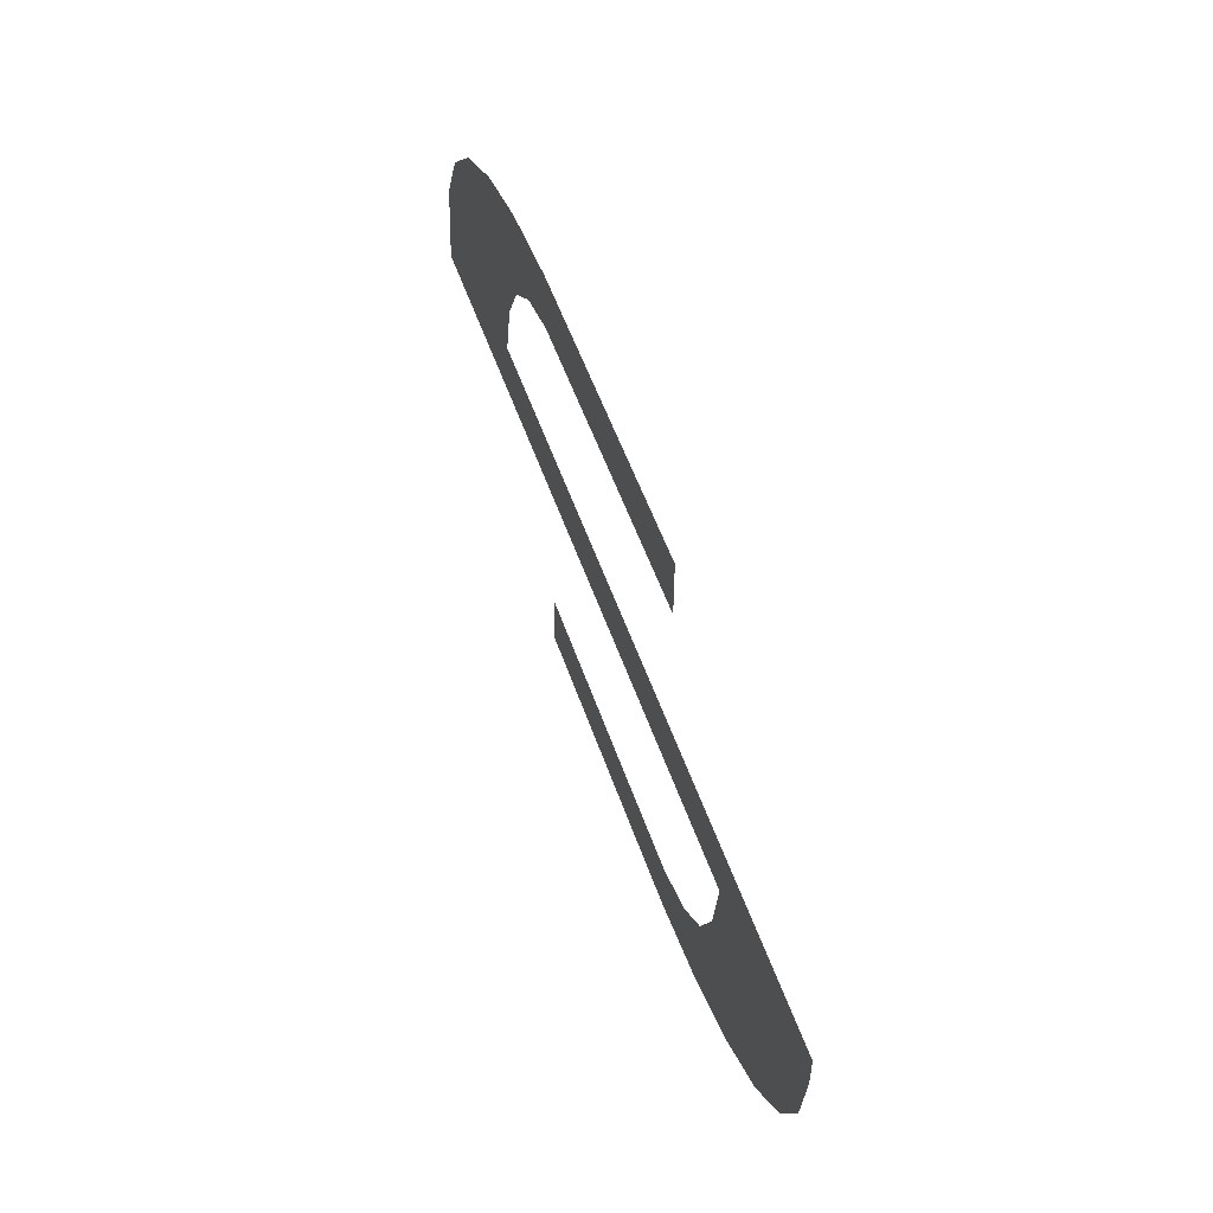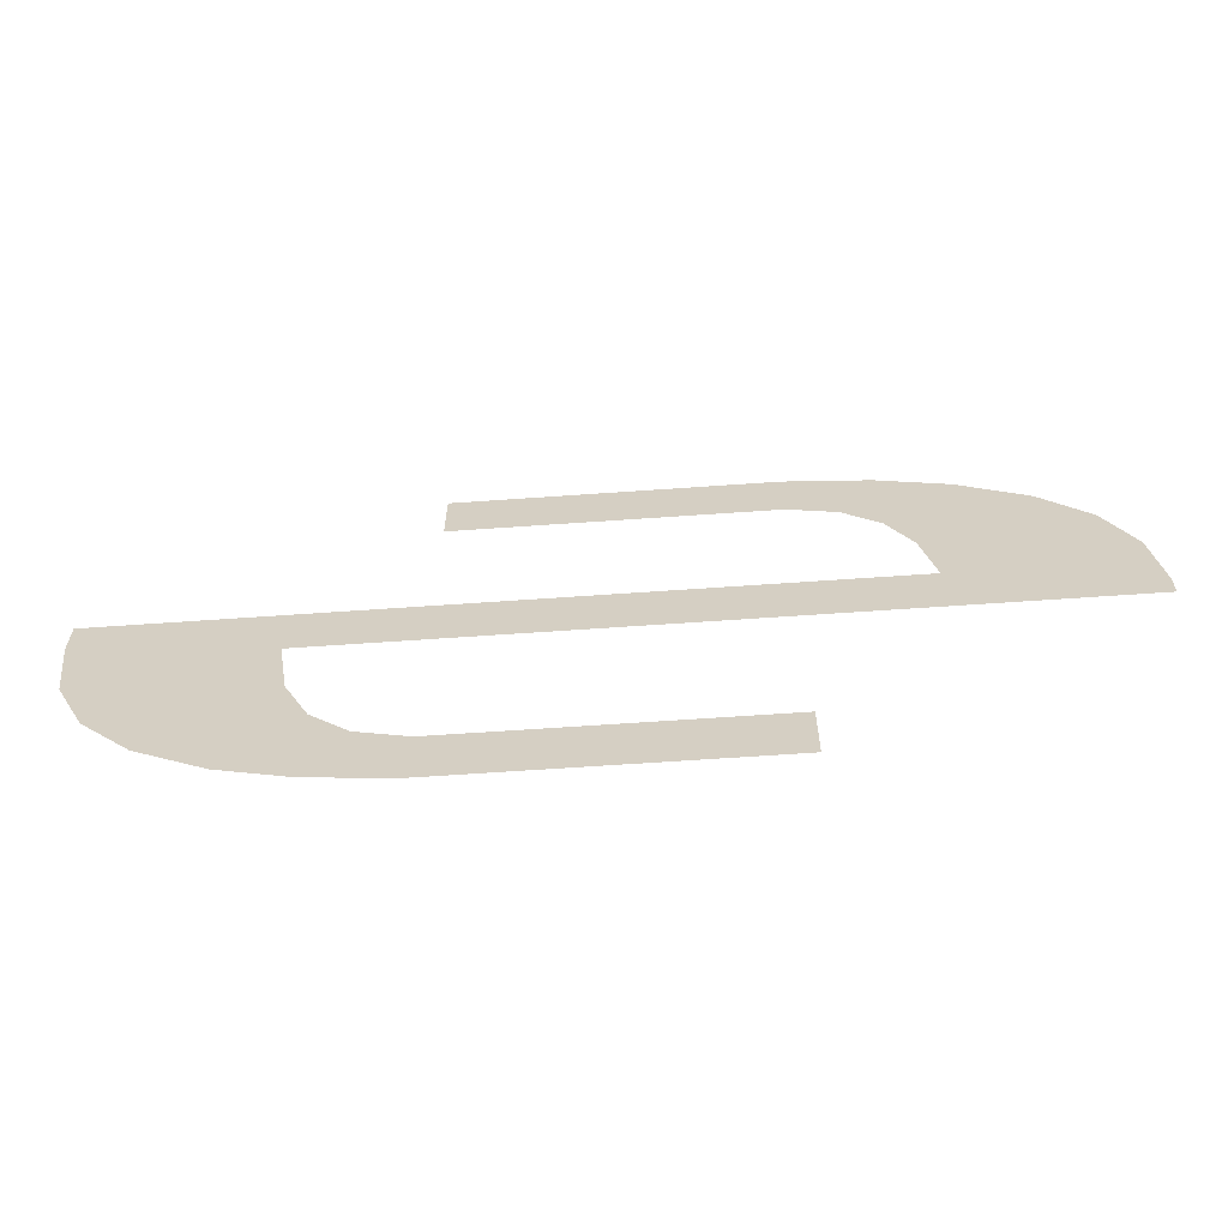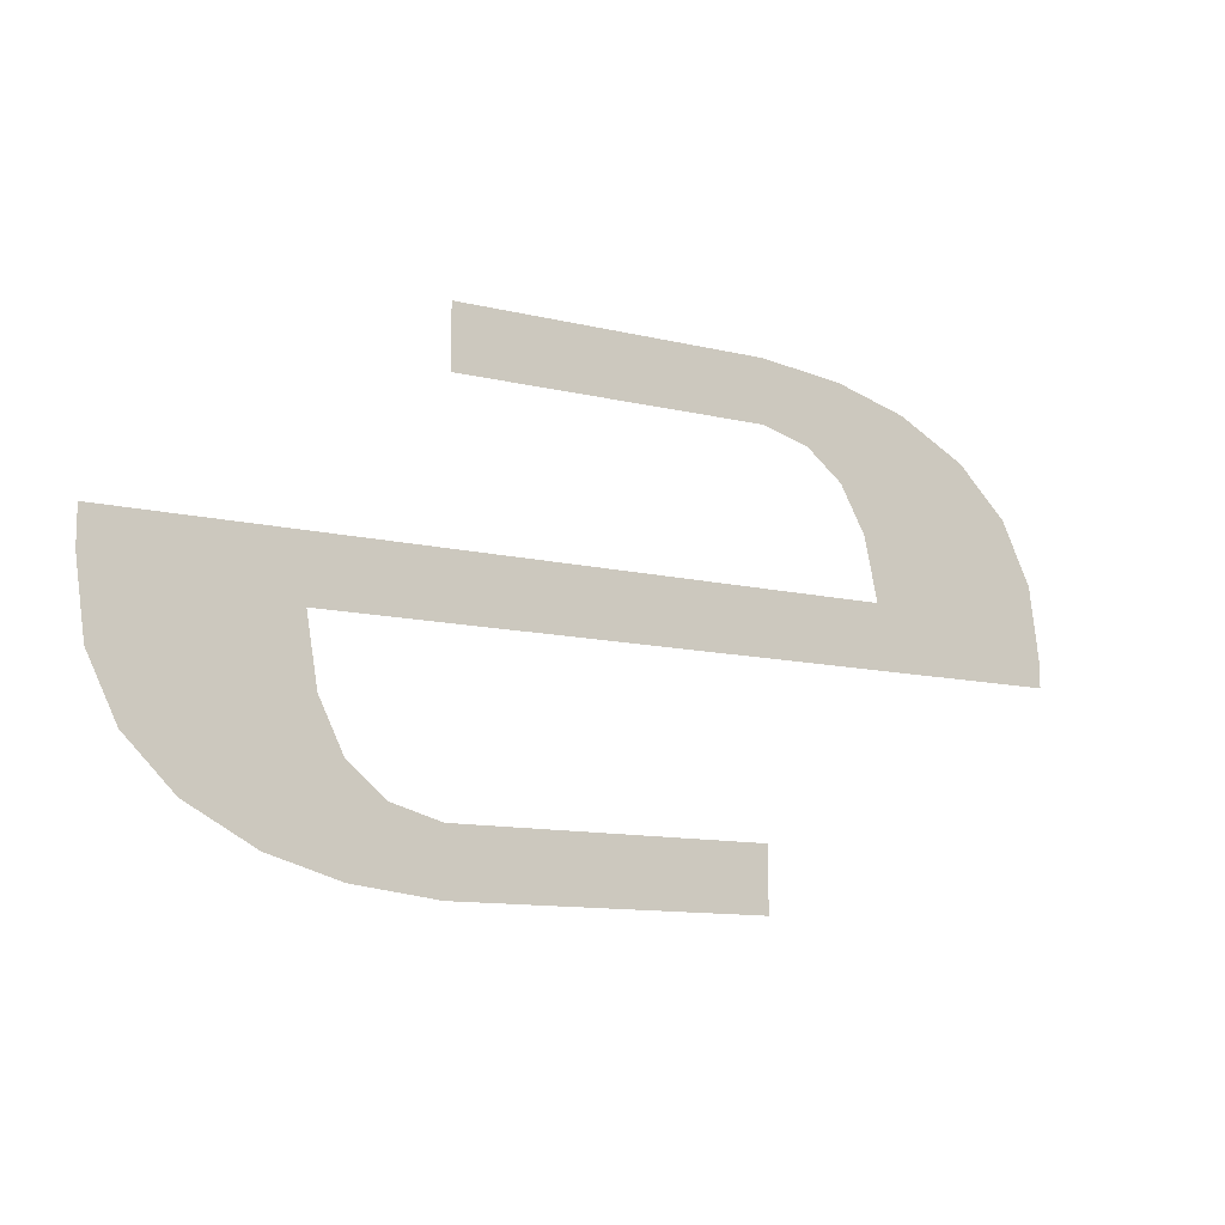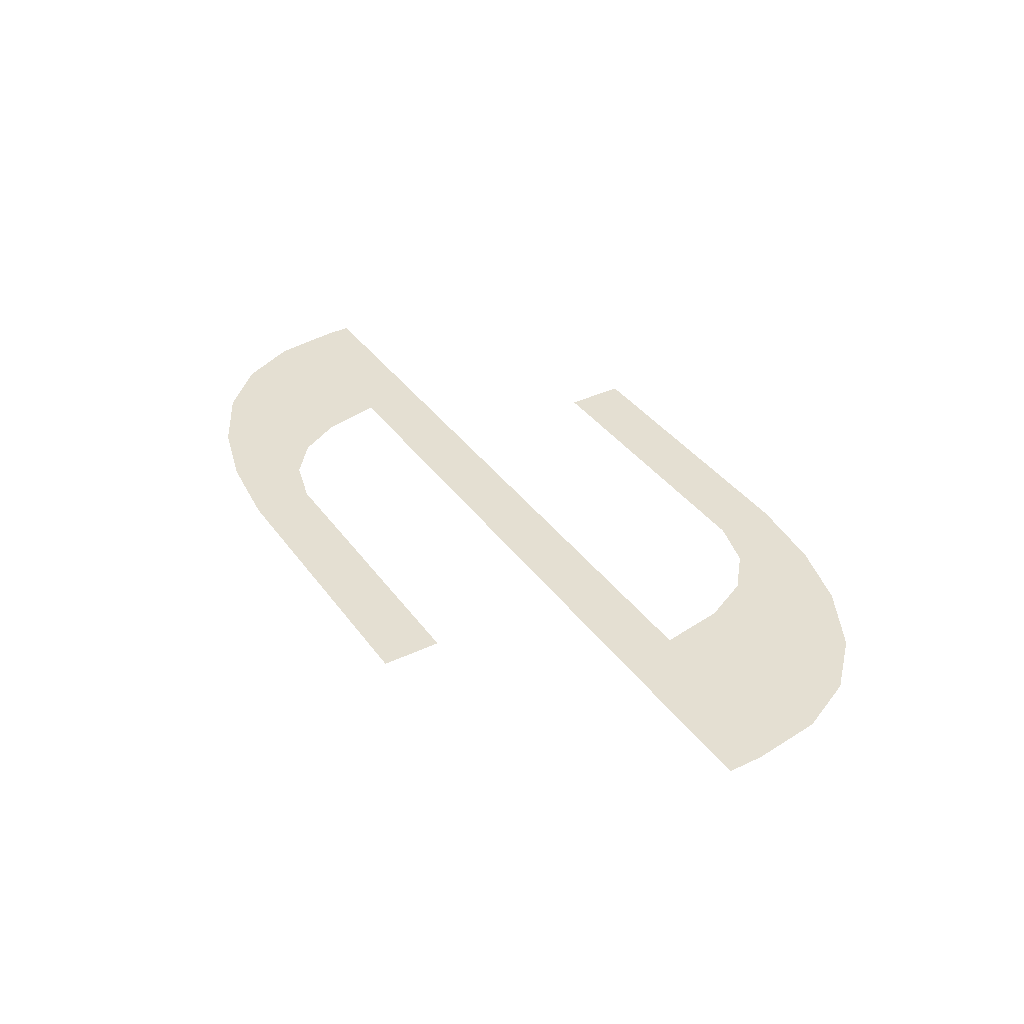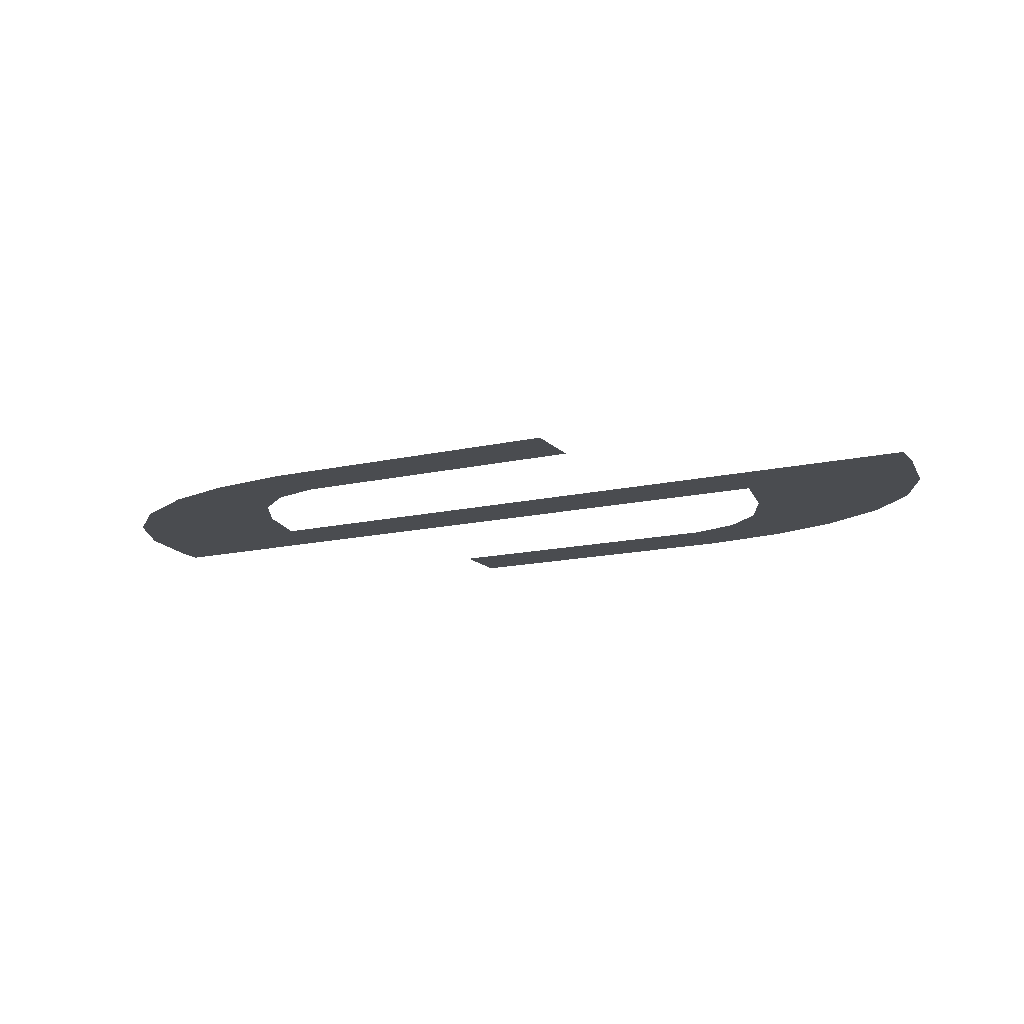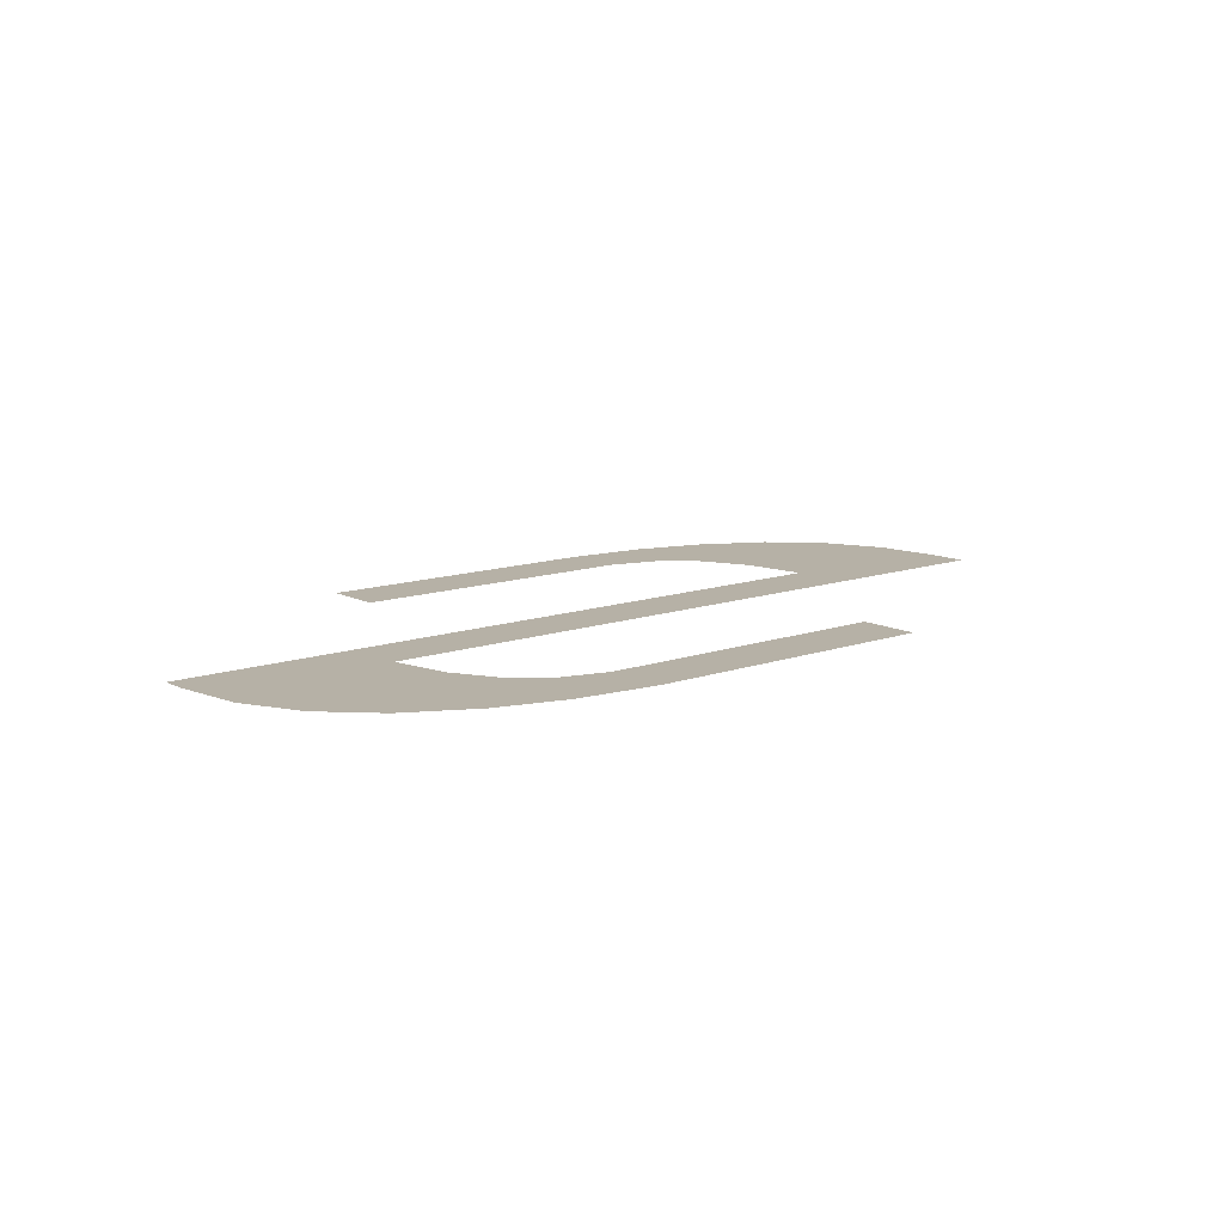
<metadata>
{"format":"obj","ext":"obj","renderer":"f3d","projection":"perspective","resolution":1024,"background":"white","views":[{"elev":53.2,"azim":-108.8,"up":"+Y"},{"elev":-62.9,"azim":4.1,"up":"+Y"},{"elev":-11.4,"azim":-30.7,"up":"+Y"},{"elev":36.9,"azim":-121.4,"up":"+Z"},{"elev":-14.7,"azim":-153.4,"up":"+Z"},{"elev":12.1,"azim":140.1,"up":"+Z"}]}
</metadata>
<code>
o part_1_2/part_1/mesh1/mesh1-geometry/material_0/component_20#mesh1-geometry
v 0.0244 -0.1365 -0.04067
v 0.01345 -0.137 -0.04067
v 0.02744 -0.1396 -0.04067
v 0.02744 -0.1396 -0.04067
v 0.0173 -0.1417 -0.04067
v 0.02926 -0.1433 -0.04067
v 0.0244 -0.1365 -0.04067
v 0.01043 -0.1362 -0.04067
v 0.01345 -0.137 -0.04067
v 0.02744 -0.1396 -0.04067
v 0.01345 -0.137 -0.04067
v 0.01574 -0.1389 -0.04067
v 0.02744 -0.1396 -0.04067
v 0.01574 -0.1389 -0.04067
v 0.0173 -0.1417 -0.04067
v 0.02926 -0.1433 -0.04067
v 0.0173 -0.1417 -0.04067
v 0.01813 -0.1455 -0.04067
v 0.02926 -0.1433 -0.04067
v 0.01813 -0.1455 -0.04067
v 0.02987 -0.1478 -0.04067
v 0.02015 -0.1342 -0.04067
v 0.01043 -0.1362 -0.04067
v 0.0244 -0.1365 -0.04067
v 0.02987 -0.1478 -0.04067
v 0.01813 -0.1455 -0.04067
v -0.02846 -0.1455 -0.04067
v 0.02987 -0.1478 -0.04067
v -0.02846 -0.1478 -0.04067
v 0.02987 -0.1494 -0.04067
v 0.0157 -0.1329 -0.04067
v -0.009014 -0.1362 -0.04067
v 0.02015 -0.1342 -0.04067
v 0.02015 -0.1342 -0.04067
v -0.009014 -0.1362 -0.04067
v 0.01043 -0.1362 -0.04067
v 0.02987 -0.1478 -0.04067
v -0.02846 -0.1455 -0.04067
v -0.02846 -0.1478 -0.04067
v 0.02987 -0.1494 -0.04067
v -0.02846 -0.1478 -0.04067
v -0.01672 -0.1494 -0.04067
v 0.0157 -0.1329 -0.04067
v -0.009014 -0.1323 -0.04067
v -0.009014 -0.1362 -0.04067
v -0.02785 -0.1523 -0.04067
v -0.01672 -0.1494 -0.04067
v -0.02846 -0.1478 -0.04067
v 0.01043 -0.1595 -0.04067
v -0.01874 -0.1615 -0.04067
v 0.01043 -0.1634 -0.04067
v -0.009014 -0.1323 -0.04067
v 0.0157 -0.1329 -0.04067
v 0.01043 -0.1323 -0.04067
v -0.01672 -0.1494 -0.04067
v -0.02785 -0.1523 -0.04067
v -0.01604 -0.1536 -0.04067
v -0.01604 -0.1536 -0.04067
v -0.02603 -0.1561 -0.04067
v -0.01452 -0.1566 -0.04067
v -0.00902 -0.1595 -0.04067
v -0.01874 -0.1615 -0.04067
v 0.01043 -0.1595 -0.04067
v 0.01043 -0.1634 -0.04067
v -0.01874 -0.1615 -0.04067
v -0.01428 -0.1628 -0.04067
v -0.01604 -0.1536 -0.04067
v -0.02785 -0.1523 -0.04067
v -0.02603 -0.1561 -0.04067
v -0.01452 -0.1566 -0.04067
v -0.02603 -0.1561 -0.04067
v -0.02299 -0.1591 -0.04067
v -0.01452 -0.1566 -0.04067
v -0.02299 -0.1591 -0.04067
v -0.01219 -0.1586 -0.04067
v -0.00902 -0.1595 -0.04067
v -0.02299 -0.1591 -0.04067
v -0.01874 -0.1615 -0.04067
v 0.01043 -0.1634 -0.04067
v -0.01428 -0.1628 -0.04067
v -0.009014 -0.1634 -0.04067
v -0.01219 -0.1586 -0.04067
v -0.02299 -0.1591 -0.04067
v -0.00902 -0.1595 -0.04067
v 0.02744 -0.1396 -0.04067
v 0.01345 -0.137 -0.04067
v 0.0244 -0.1365 -0.04067
v 0.02926 -0.1433 -0.04067
v 0.0173 -0.1417 -0.04067
v 0.02744 -0.1396 -0.04067
v 0.01345 -0.137 -0.04067
v 0.01043 -0.1362 -0.04067
v 0.0244 -0.1365 -0.04067
v 0.01574 -0.1389 -0.04067
v 0.01345 -0.137 -0.04067
v 0.02744 -0.1396 -0.04067
v 0.0173 -0.1417 -0.04067
v 0.01574 -0.1389 -0.04067
v 0.02744 -0.1396 -0.04067
v 0.01813 -0.1455 -0.04067
v 0.0173 -0.1417 -0.04067
v 0.02926 -0.1433 -0.04067
v 0.02987 -0.1478 -0.04067
v 0.01813 -0.1455 -0.04067
v 0.02926 -0.1433 -0.04067
v 0.0244 -0.1365 -0.04067
v 0.01043 -0.1362 -0.04067
v 0.02015 -0.1342 -0.04067
v -0.02846 -0.1455 -0.04067
v 0.01813 -0.1455 -0.04067
v 0.02987 -0.1478 -0.04067
v 0.02987 -0.1494 -0.04067
v -0.02846 -0.1478 -0.04067
v 0.02987 -0.1478 -0.04067
v 0.02015 -0.1342 -0.04067
v -0.009014 -0.1362 -0.04067
v 0.0157 -0.1329 -0.04067
v 0.01043 -0.1362 -0.04067
v -0.009014 -0.1362 -0.04067
v 0.02015 -0.1342 -0.04067
v -0.02846 -0.1478 -0.04067
v -0.02846 -0.1455 -0.04067
v 0.02987 -0.1478 -0.04067
v -0.01672 -0.1494 -0.04067
v -0.02846 -0.1478 -0.04067
v 0.02987 -0.1494 -0.04067
v -0.009014 -0.1362 -0.04067
v -0.009014 -0.1323 -0.04067
v 0.0157 -0.1329 -0.04067
v -0.02846 -0.1478 -0.04067
v -0.01672 -0.1494 -0.04067
v -0.02785 -0.1523 -0.04067
v 0.01043 -0.1634 -0.04067
v -0.01874 -0.1615 -0.04067
v 0.01043 -0.1595 -0.04067
v 0.01043 -0.1323 -0.04067
v 0.0157 -0.1329 -0.04067
v -0.009014 -0.1323 -0.04067
v -0.01604 -0.1536 -0.04067
v -0.02785 -0.1523 -0.04067
v -0.01672 -0.1494 -0.04067
v -0.01452 -0.1566 -0.04067
v -0.02603 -0.1561 -0.04067
v -0.01604 -0.1536 -0.04067
v 0.01043 -0.1595 -0.04067
v -0.01874 -0.1615 -0.04067
v -0.00902 -0.1595 -0.04067
v -0.01428 -0.1628 -0.04067
v -0.01874 -0.1615 -0.04067
v 0.01043 -0.1634 -0.04067
v -0.02603 -0.1561 -0.04067
v -0.02785 -0.1523 -0.04067
v -0.01604 -0.1536 -0.04067
v -0.02299 -0.1591 -0.04067
v -0.02603 -0.1561 -0.04067
v -0.01452 -0.1566 -0.04067
v -0.01219 -0.1586 -0.04067
v -0.02299 -0.1591 -0.04067
v -0.01452 -0.1566 -0.04067
v -0.01874 -0.1615 -0.04067
v -0.02299 -0.1591 -0.04067
v -0.00902 -0.1595 -0.04067
v -0.009014 -0.1634 -0.04067
v -0.01428 -0.1628 -0.04067
v 0.01043 -0.1634 -0.04067
v -0.00902 -0.1595 -0.04067
v -0.02299 -0.1591 -0.04067
v -0.01219 -0.1586 -0.04067
f 1 2 3
f 4 5 6
f 7 8 9
f 10 11 12
f 13 14 15
f 16 17 18
f 19 20 21
f 22 23 24
f 25 26 27
f 28 29 30
f 31 32 33
f 34 35 36
f 37 38 39
f 40 41 42
f 43 44 45
f 46 47 48
f 49 50 51
f 52 53 54
f 55 56 57
f 58 59 60
f 61 62 63
f 64 65 66
f 67 68 69
f 70 71 72
f 73 74 75
f 76 77 78
f 79 80 81
f 82 83 84
f 85 86 87
f 88 89 90
f 91 92 93
f 94 95 96
f 97 98 99
f 100 101 102
f 103 104 105
f 106 107 108
f 109 110 111
f 112 113 114
f 115 116 117
f 118 119 120
f 121 122 123
f 124 125 126
f 127 128 129
f 130 131 132
f 133 134 135
f 136 137 138
f 139 140 141
f 142 143 144
f 145 146 147
f 148 149 150
f 151 152 153
f 154 155 156
f 157 158 159
f 160 161 162
f 163 164 165
f 166 167 168

</code>
